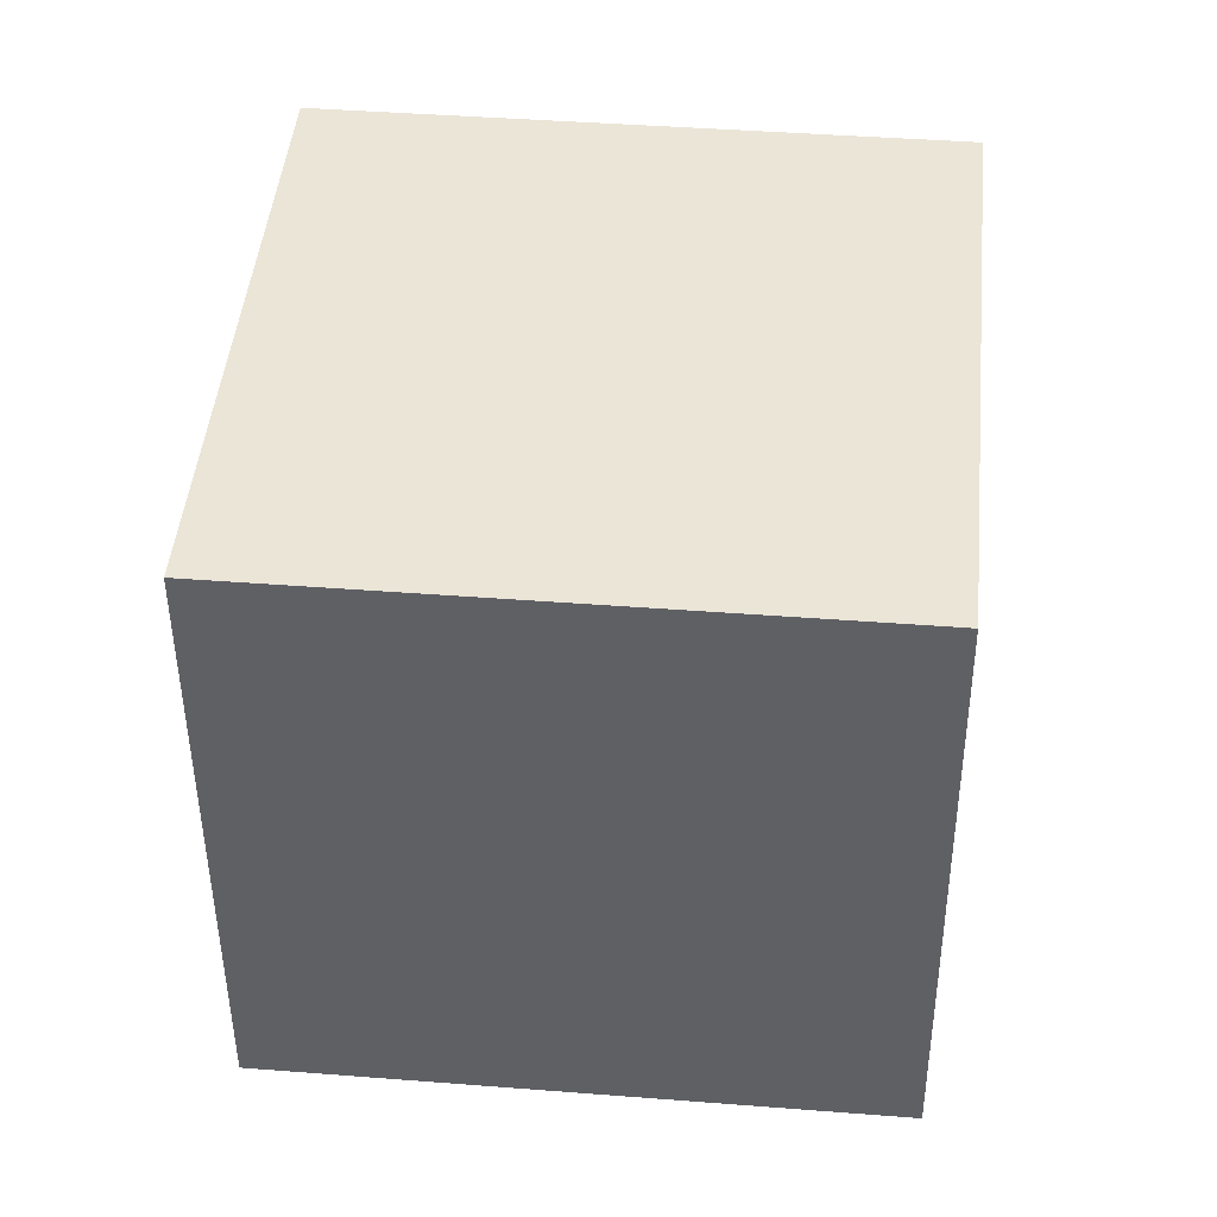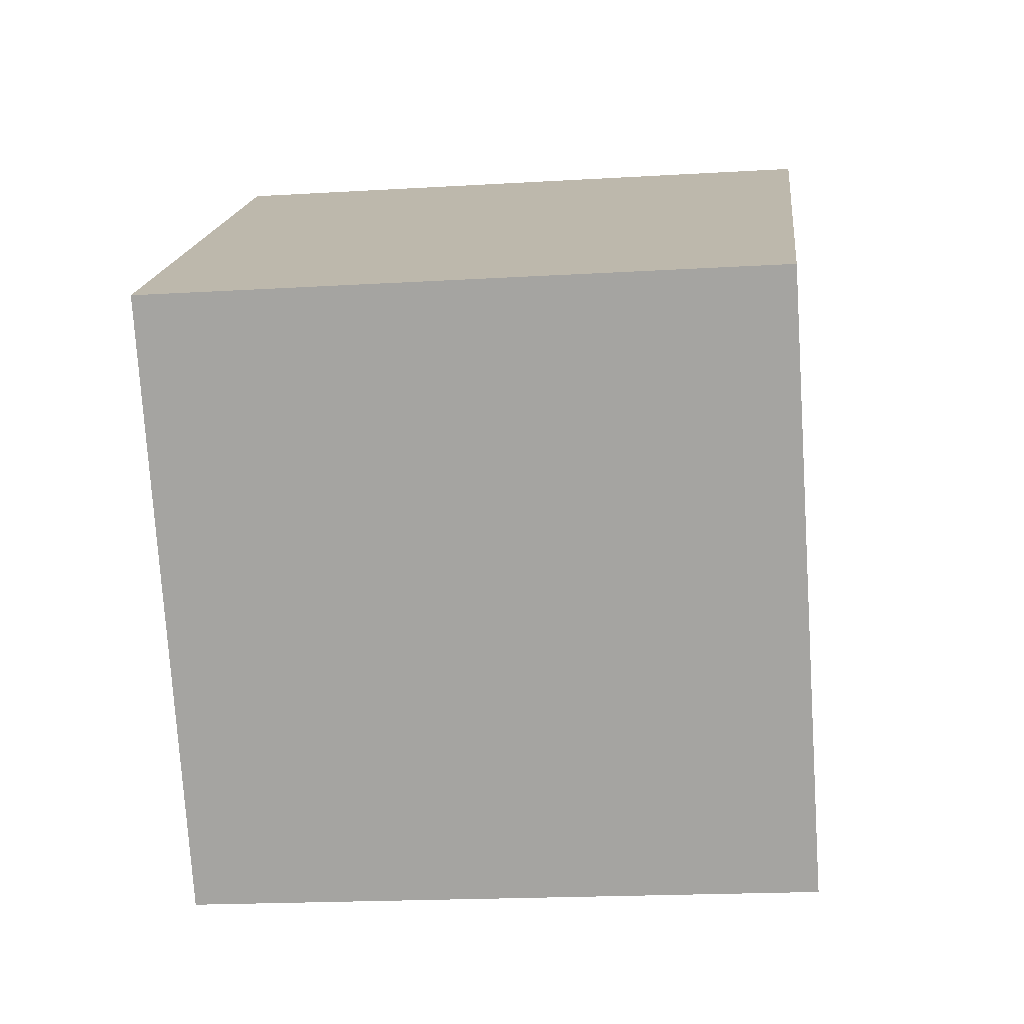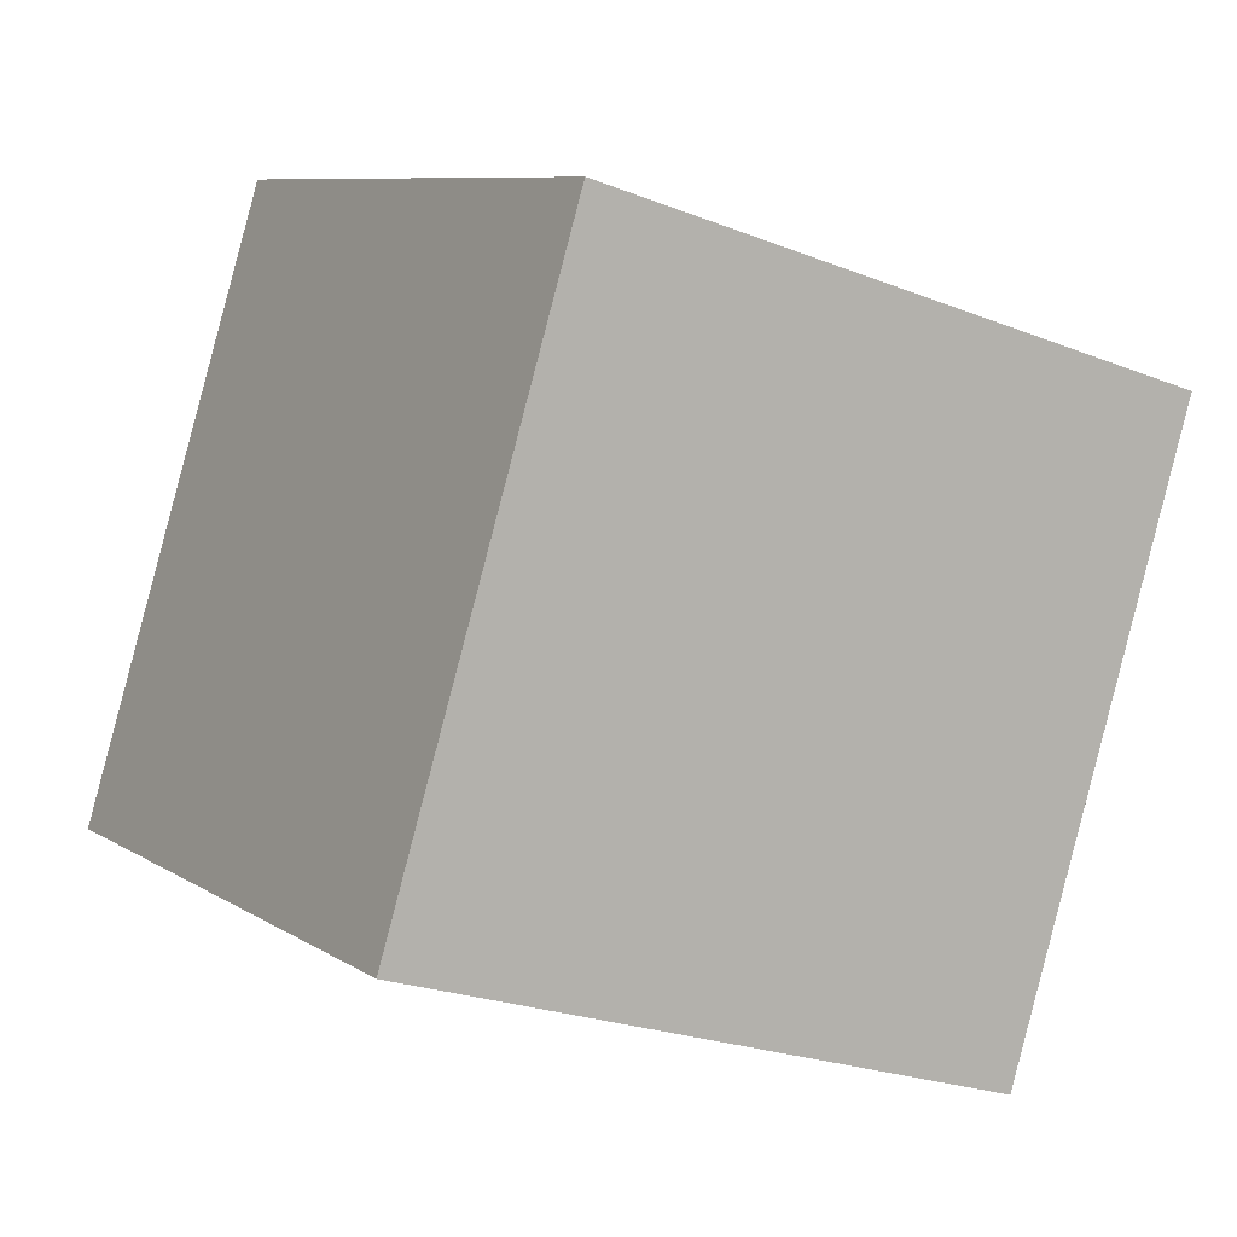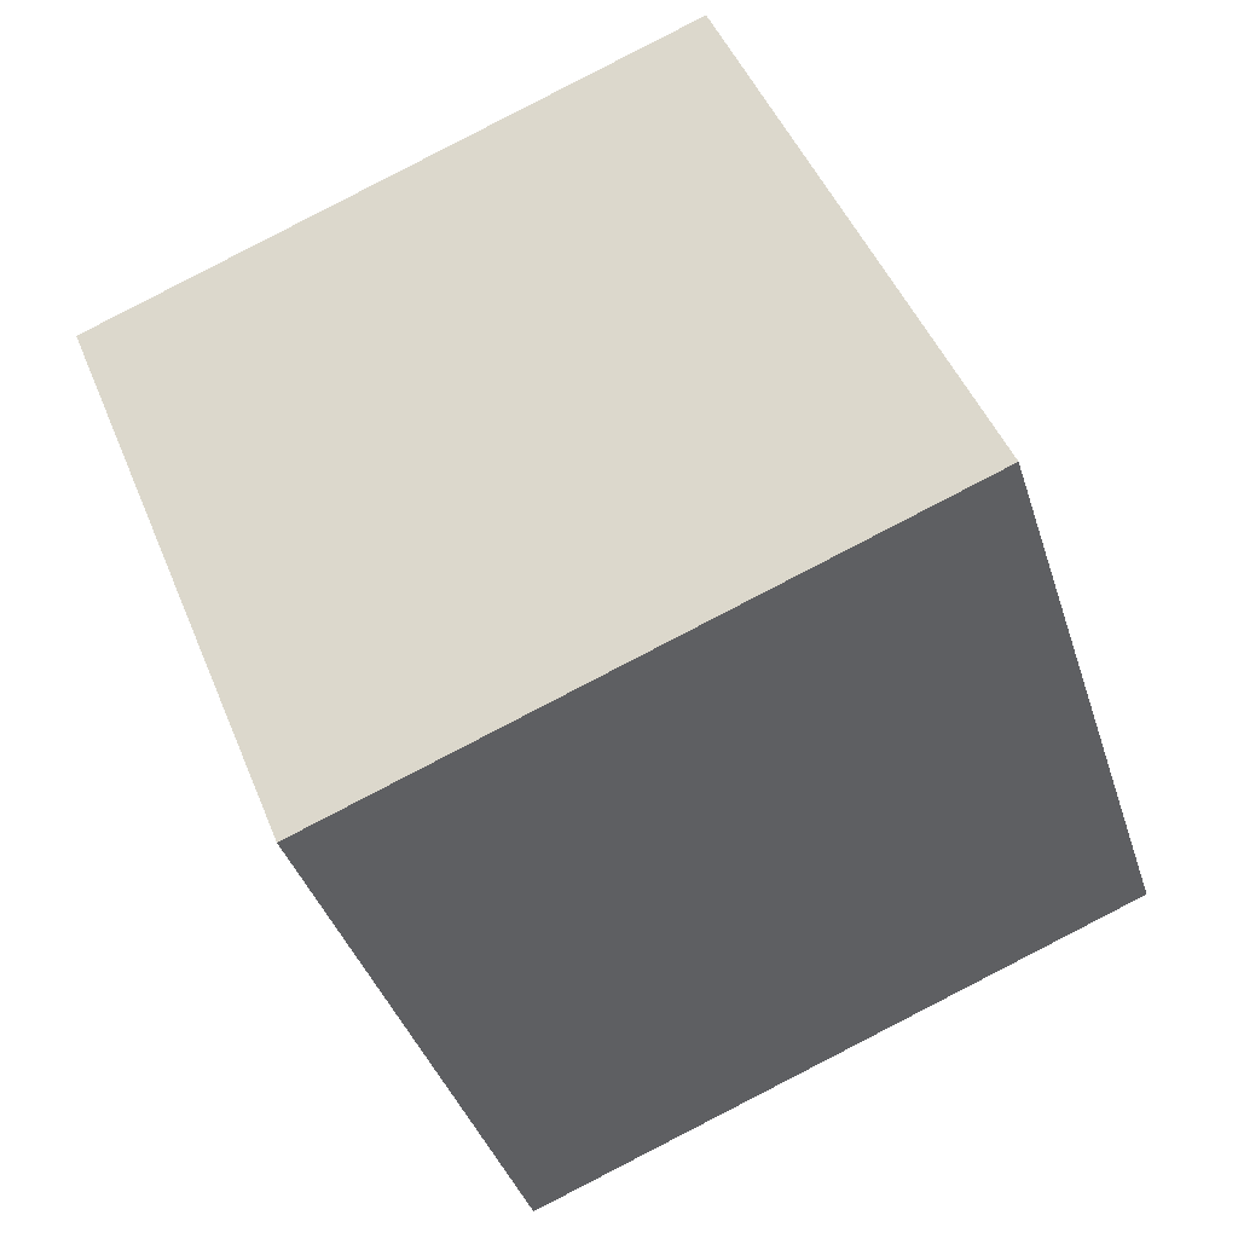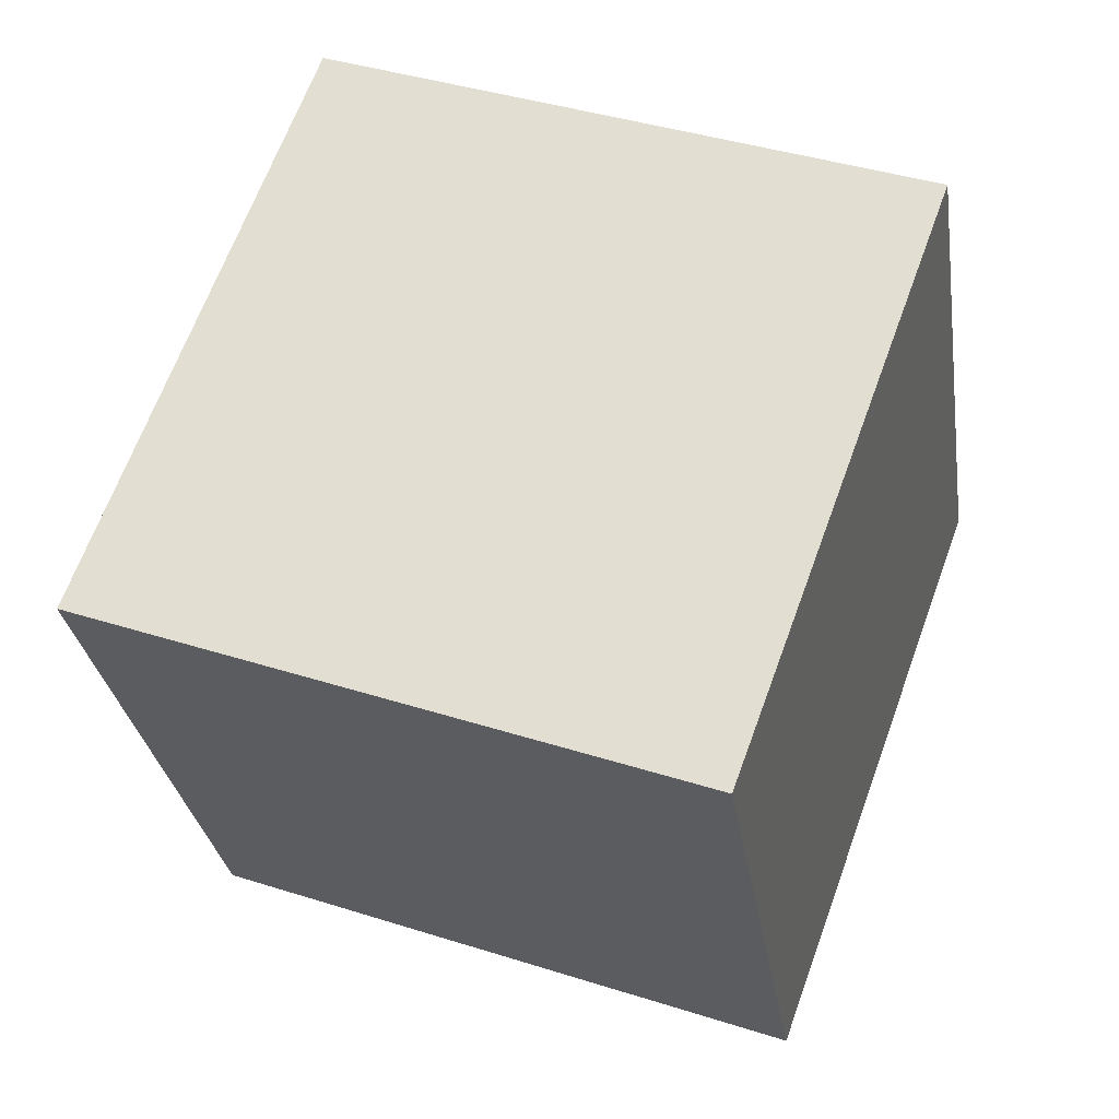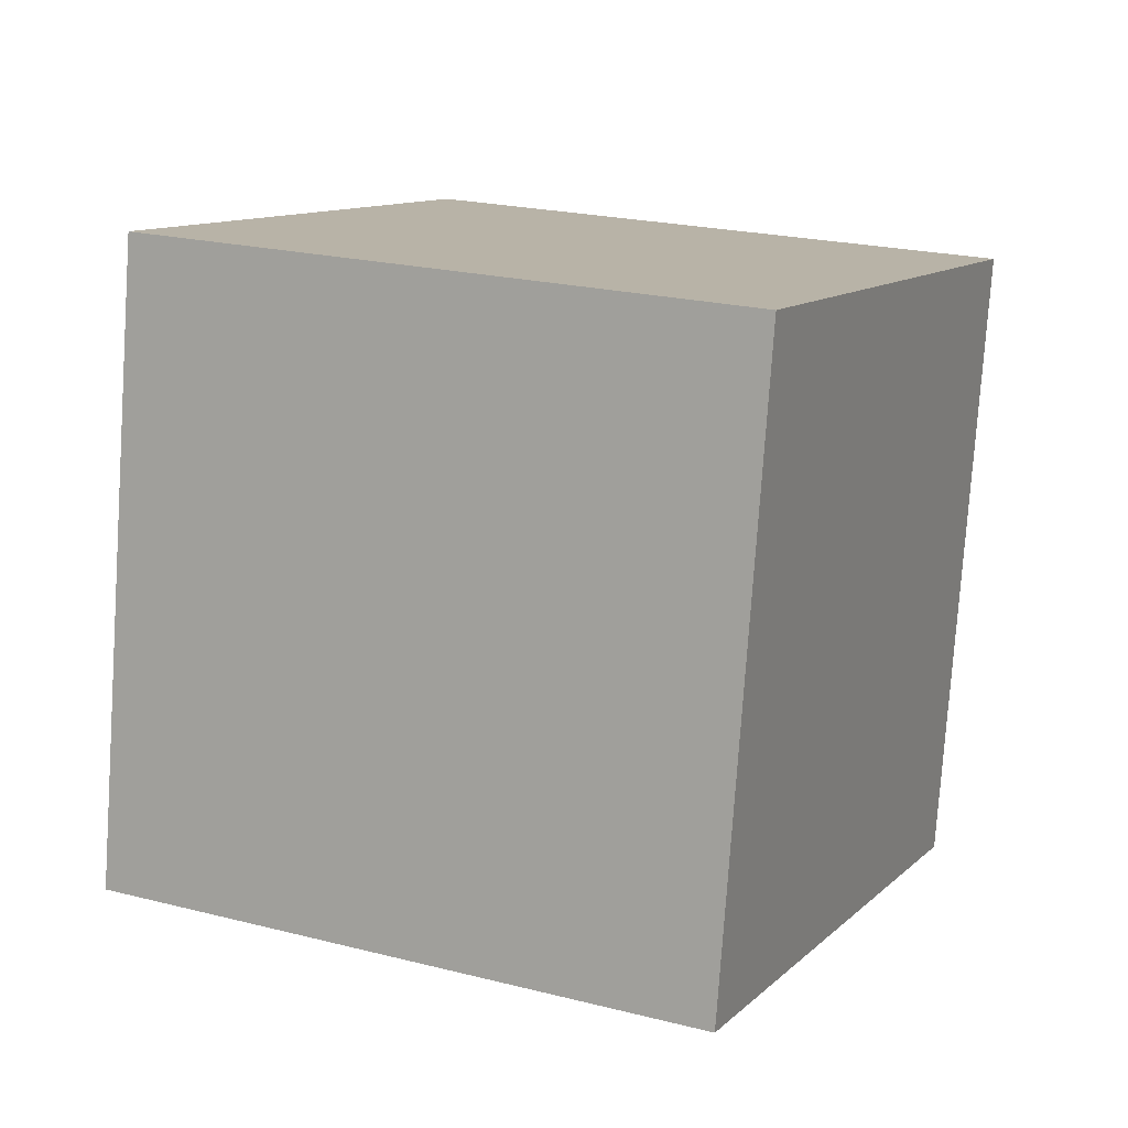
<metadata>
{"format":"obj","ext":"obj","renderer":"f3d","projection":"perspective","resolution":1024,"background":"white","views":[{"elev":-64.6,"azim":173.6,"up":"+Y"},{"elev":35.0,"azim":-1.1,"up":"+Y"},{"elev":13.7,"azim":65.3,"up":"+Z"},{"elev":40.3,"azim":-105.7,"up":"+Z"},{"elev":-23.3,"azim":93.3,"up":"+Y"},{"elev":32.2,"azim":30.1,"up":"+Z"}]}
</metadata>
<code>
o Cube
v 1.162 -1.176 -0.5168
v 0.9387 -0.5204 1.359
v -1.045 -0.704 1.188
v -0.8227 -1.36 -0.6882
v 1.045 0.704 -1.188
v 0.8227 1.36 0.6882
v -1.162 1.176 0.5168
v -0.9387 0.5204 -1.359
f 1 2 3 4
f 5 8 7 6
f 1 5 6 2
f 2 6 7 3
f 3 7 8 4
f 5 1 4 8

</code>
